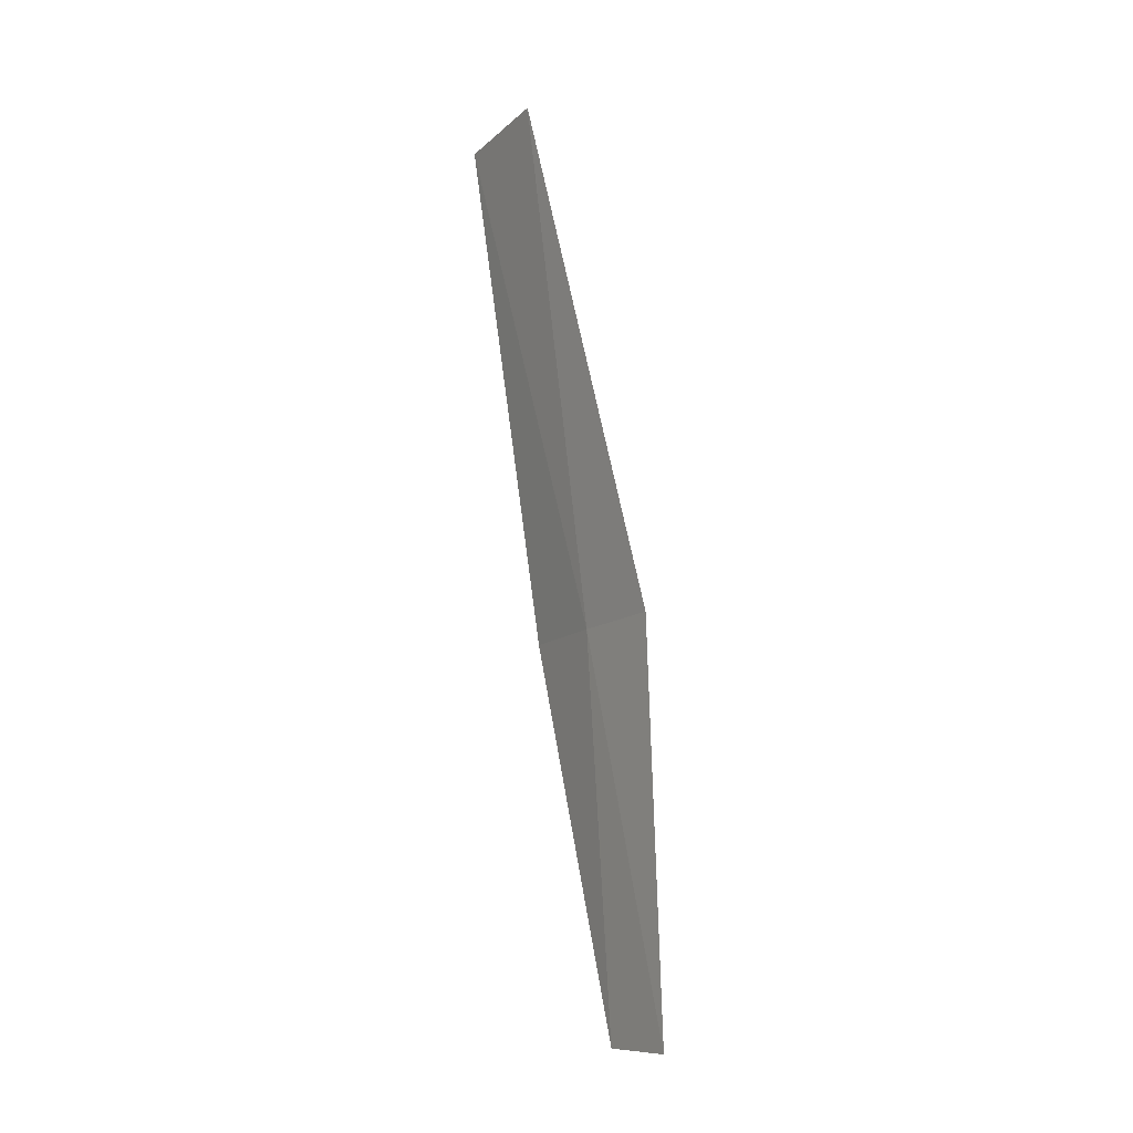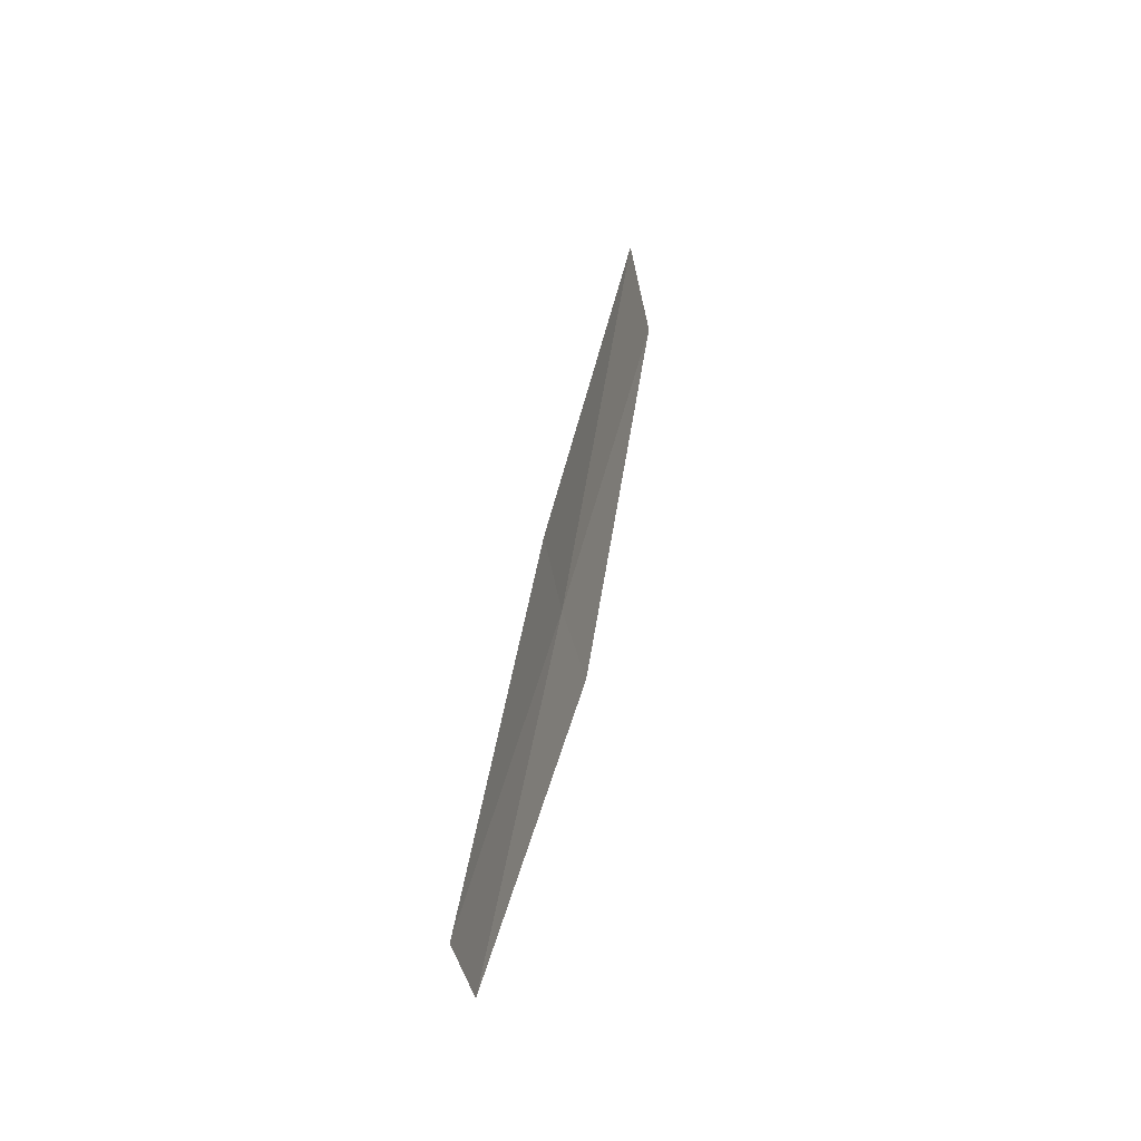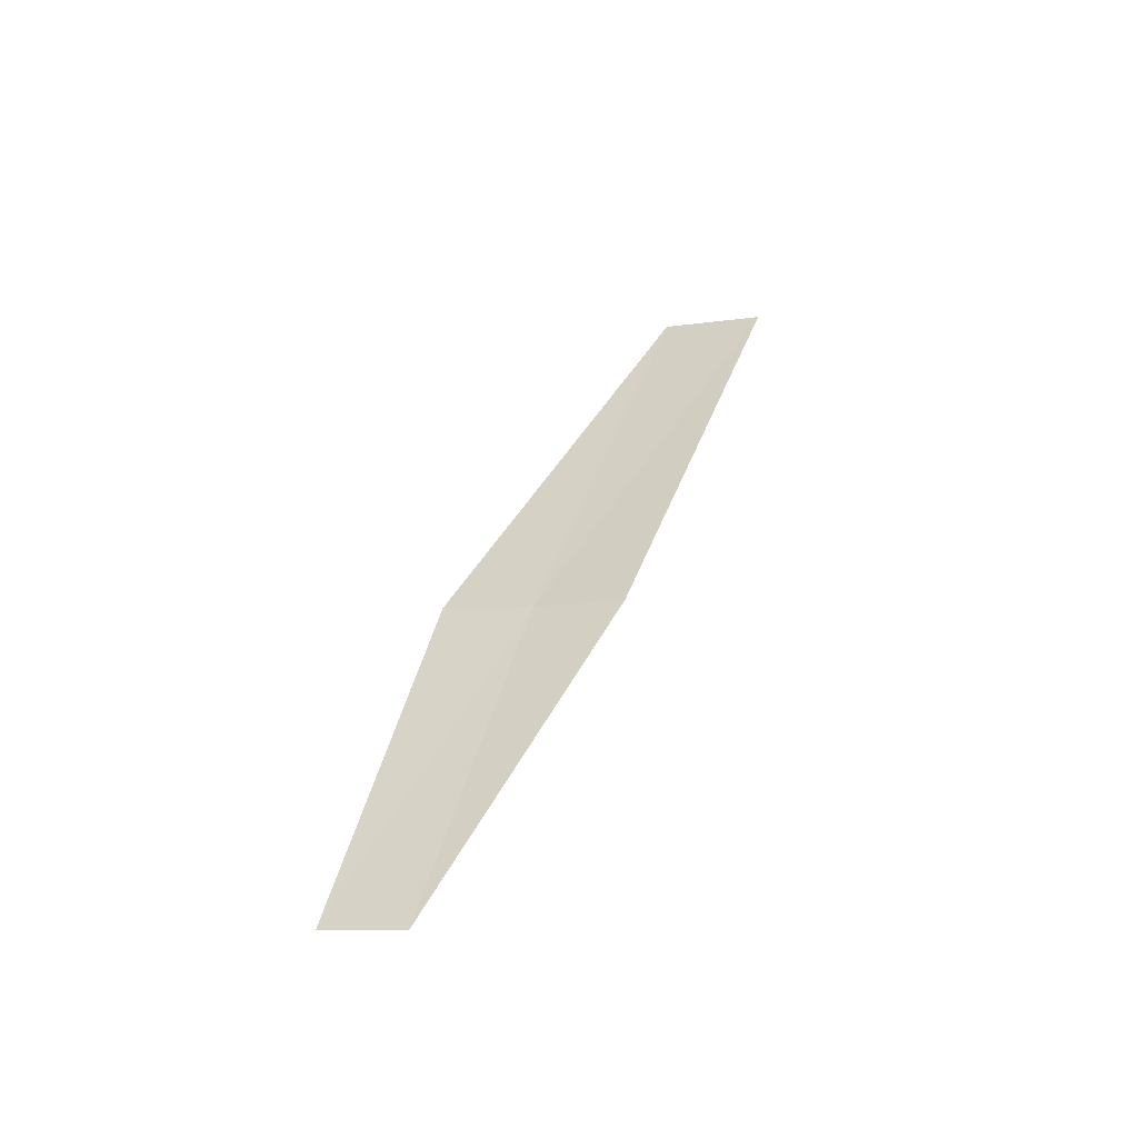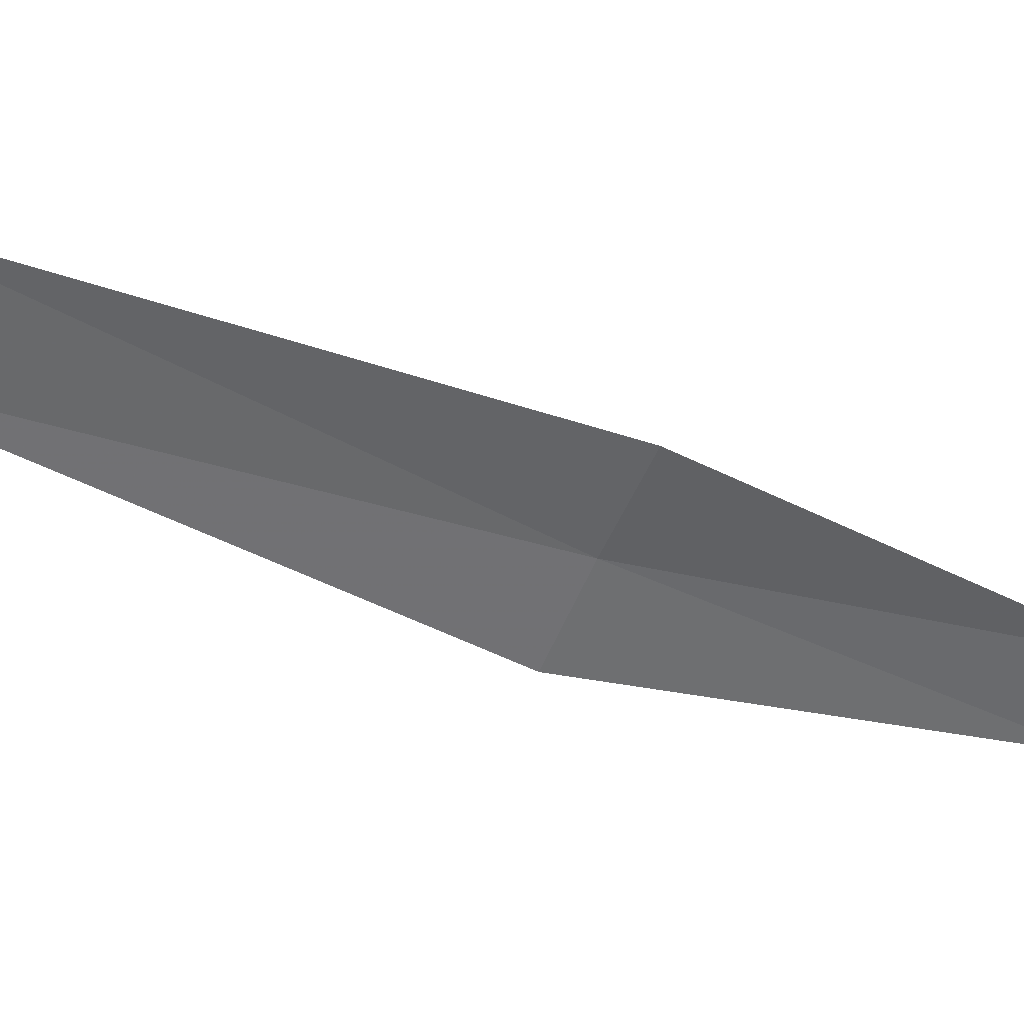
<metadata>
{"format":"obj","ext":"obj","renderer":"f3d","projection":"perspective","resolution":1024,"background":"white","views":[{"elev":12.9,"azim":168.8,"up":"+Y"},{"elev":-22.5,"azim":-145.0,"up":"+Y"},{"elev":-60.9,"azim":-50.8,"up":"+Y"},{"elev":57.8,"azim":-88.7,"up":"+Z"}]}
</metadata>
<code>
v 4.196 -9.986 4.781
v 4.185 -10.11 4.713
v 4.182 -9.974 4.752
v 4.196 -10.12 4.739
v 4.206 -9.999 4.811
v 4.205 -9.816 4.839
v 4.218 -9.832 4.872
f 1 3 2
f 1 2 4
f 1 4 5
f 1 6 3
f 1 7 6
f 1 5 7

</code>
